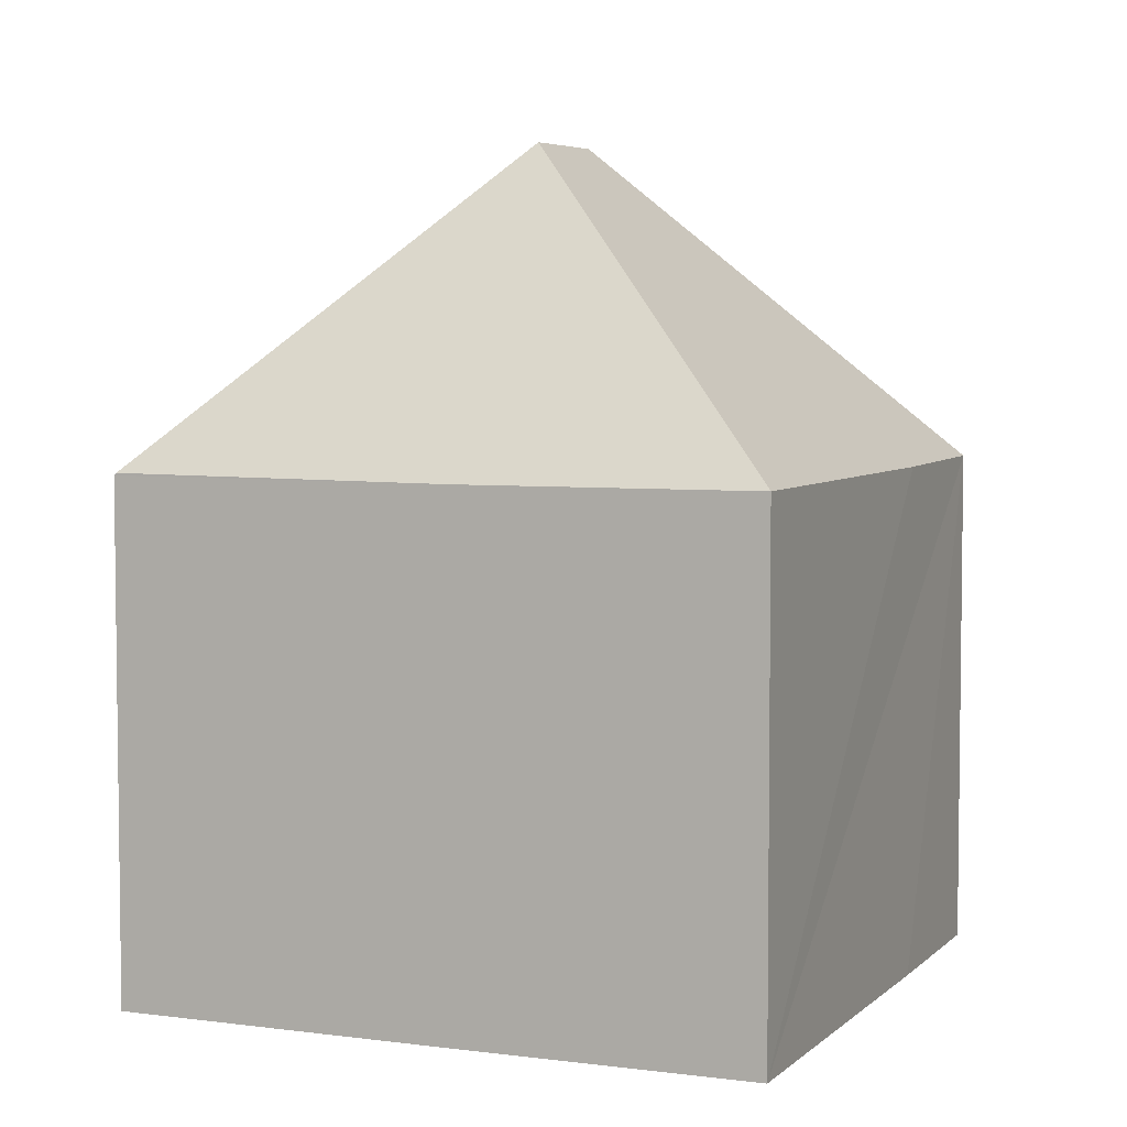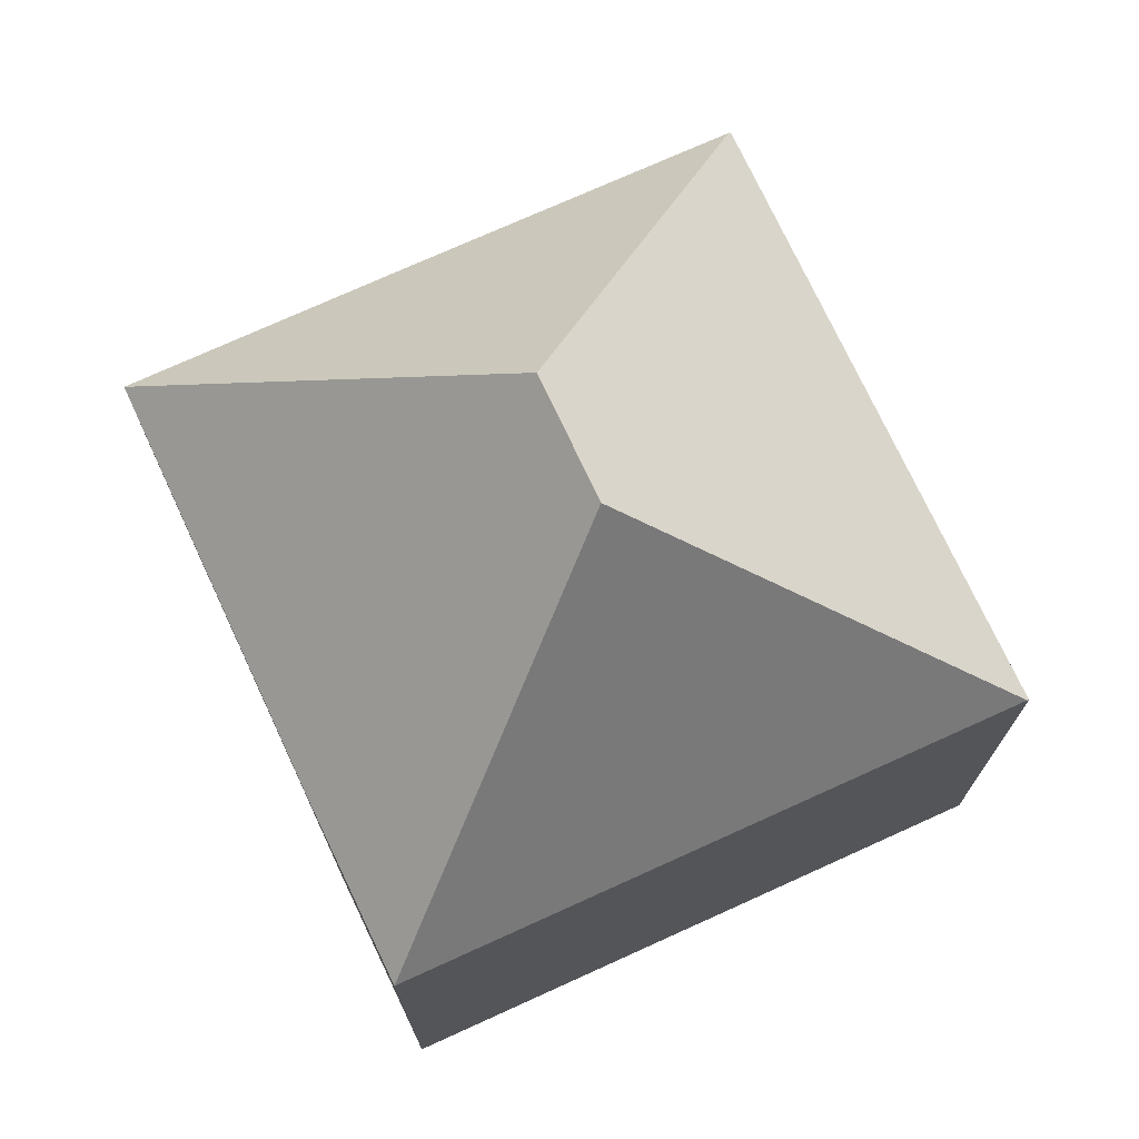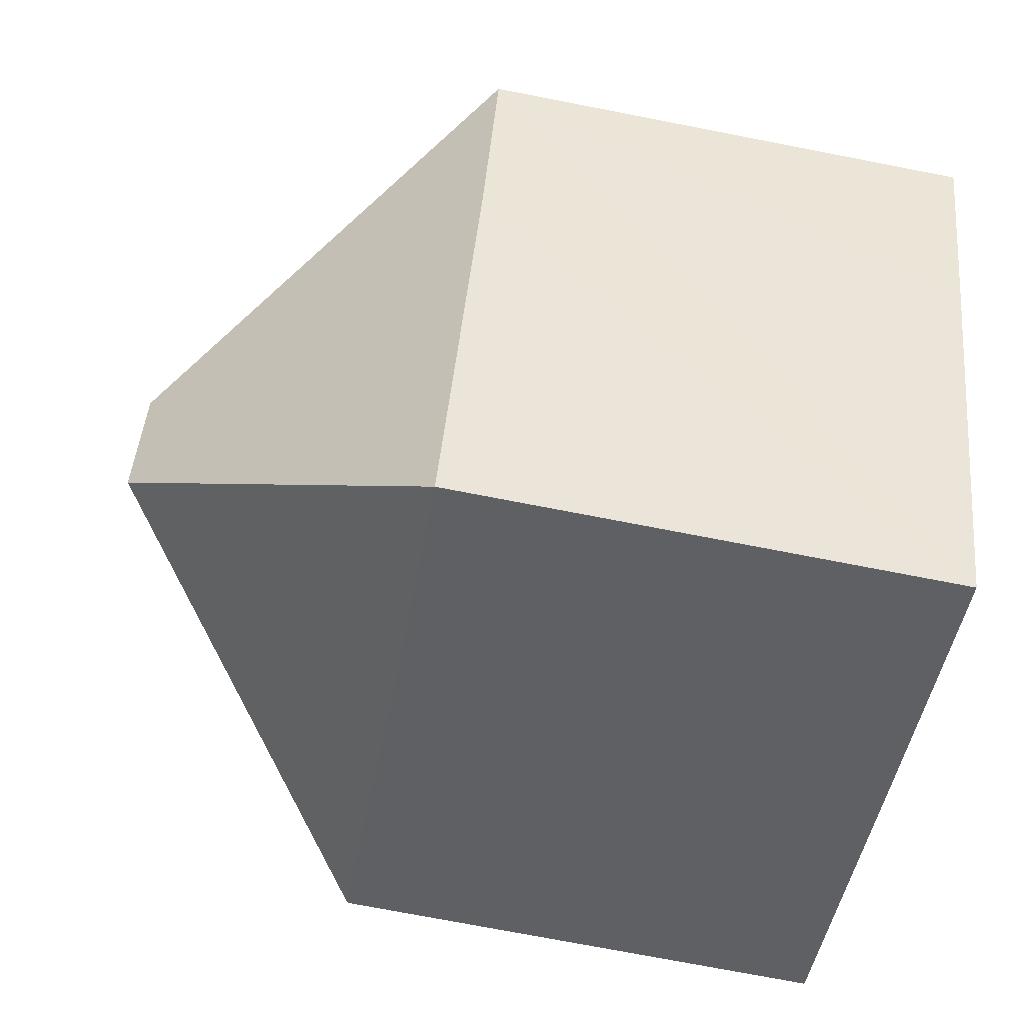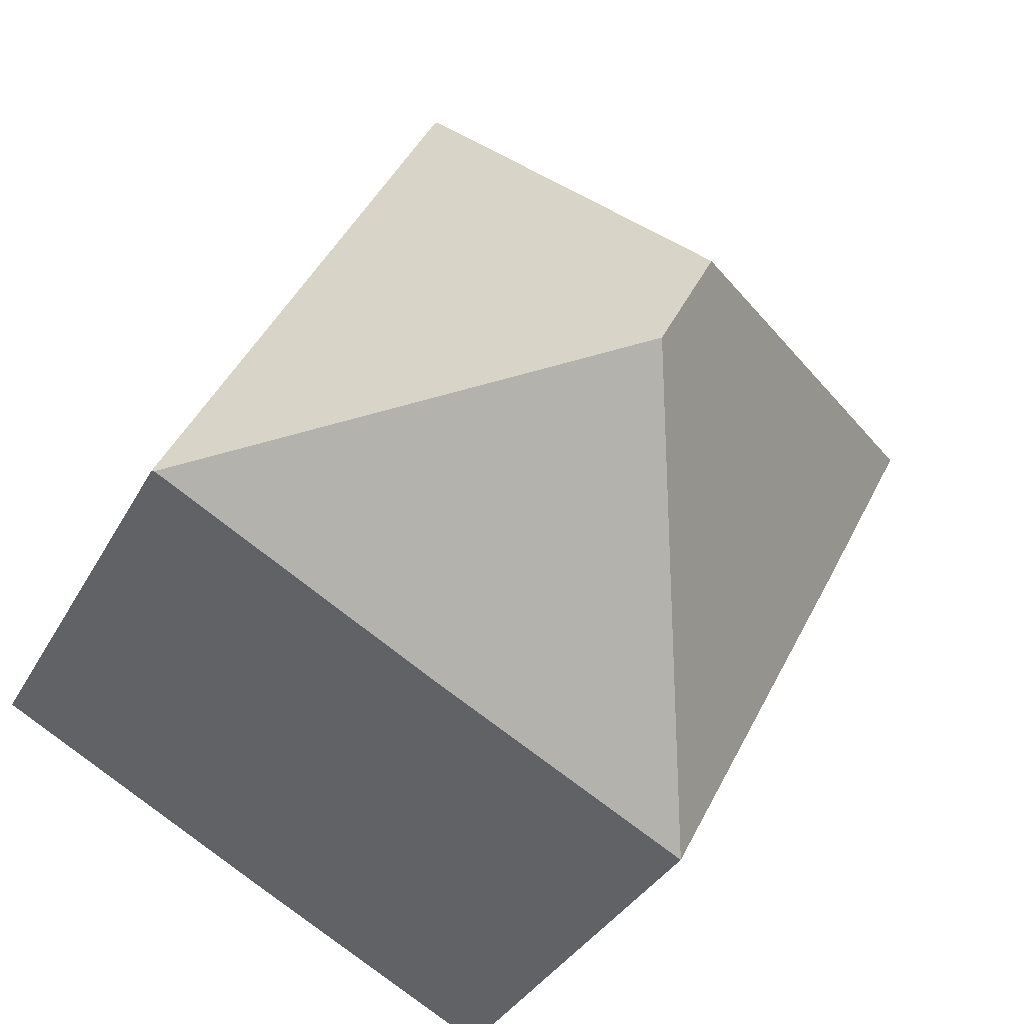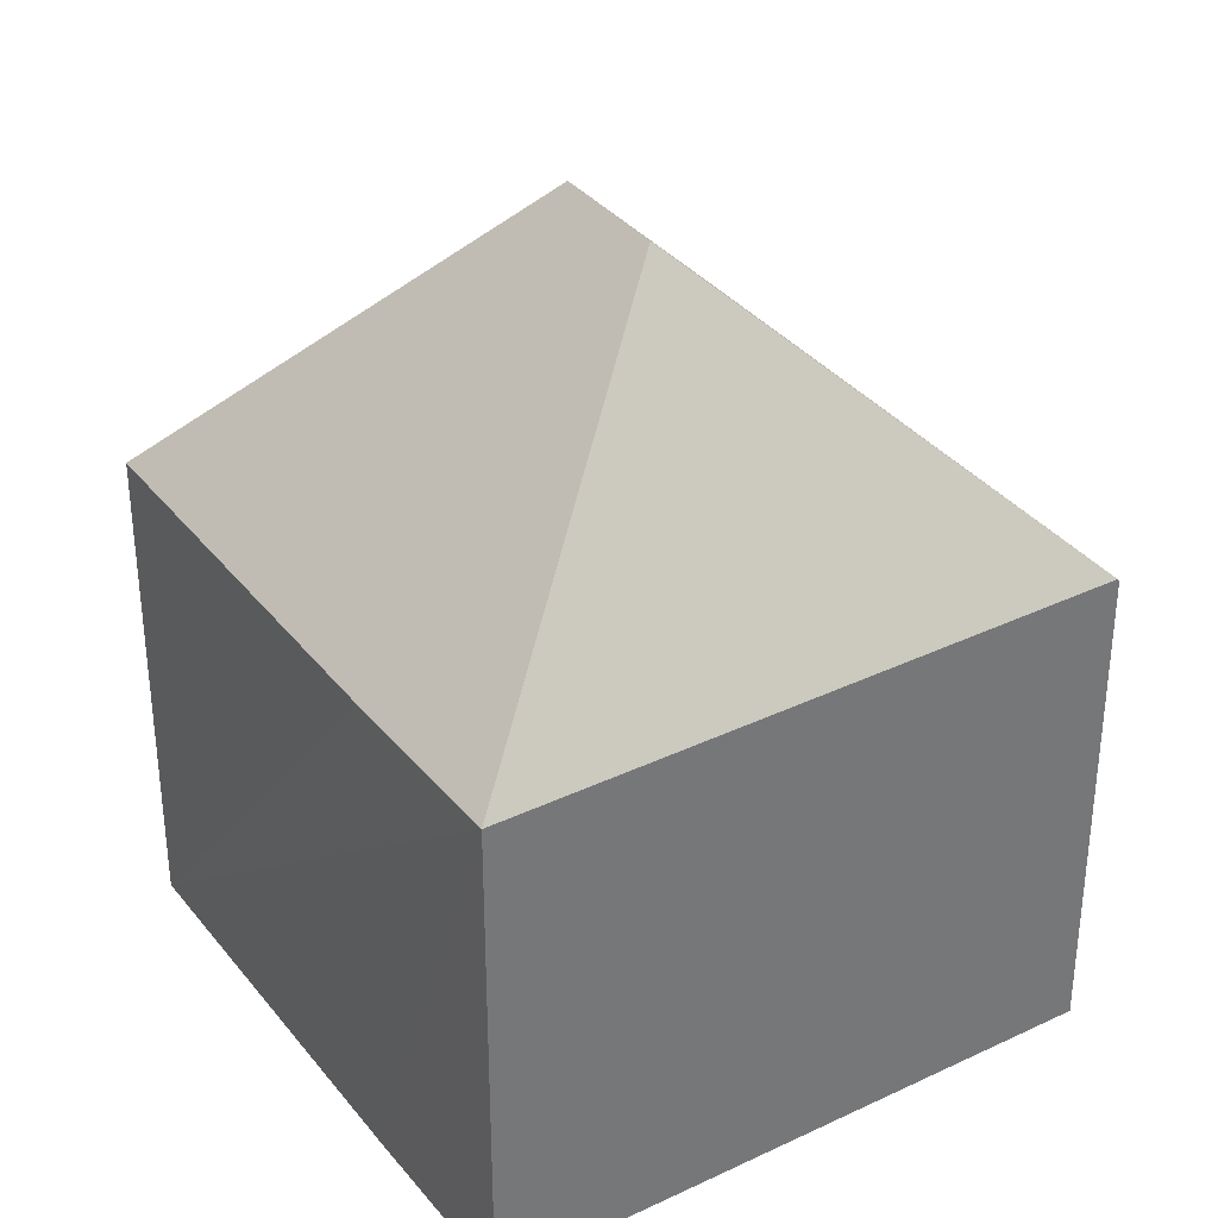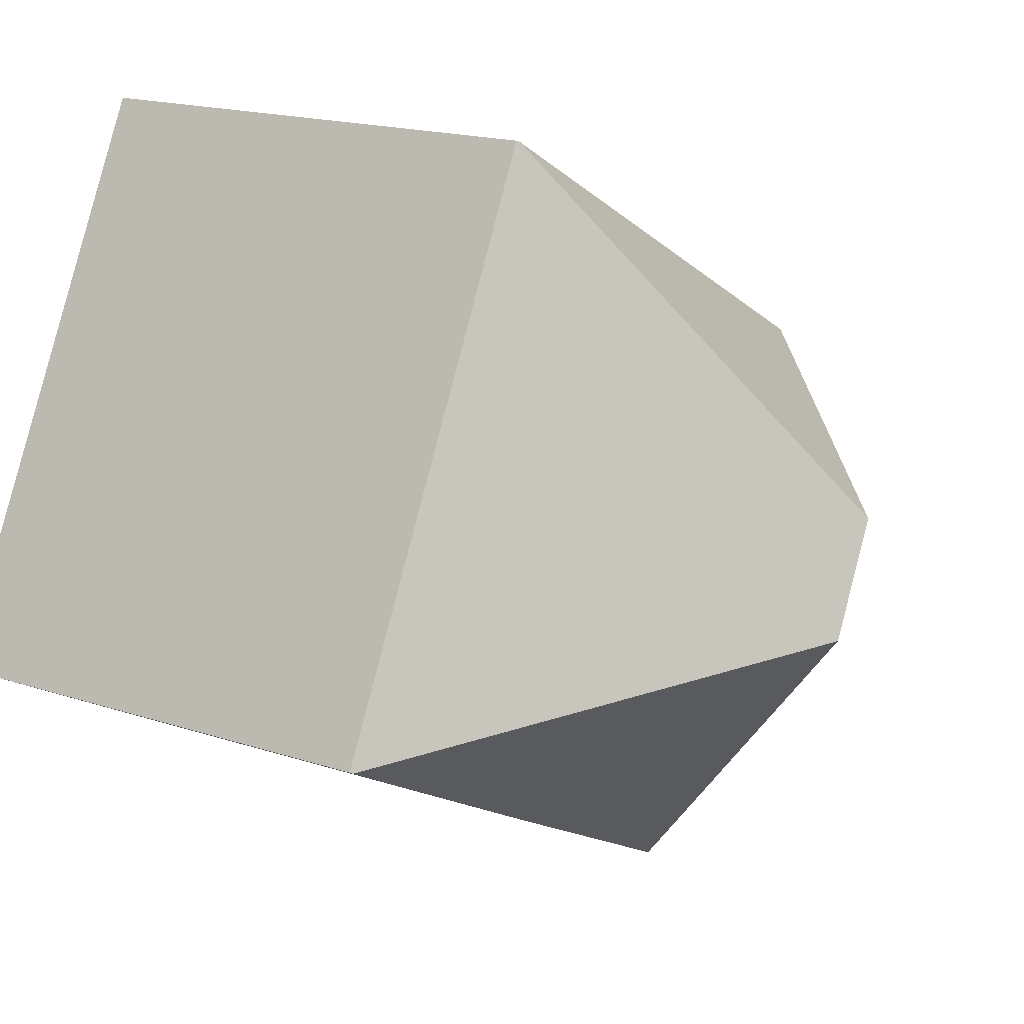
<metadata>
{"format":"obj","ext":"obj","renderer":"f3d","projection":"perspective","resolution":1024,"background":"white","views":[{"elev":5.1,"azim":175.1,"up":"+Y"},{"elev":74.2,"azim":-52.5,"up":"+Y"},{"elev":-73.3,"azim":-101.0,"up":"+Z"},{"elev":-33.7,"azim":155.6,"up":"+Z"},{"elev":35.2,"azim":-60.4,"up":"+Y"},{"elev":17.6,"azim":123.2,"up":"+Z"}]}
</metadata>
<code>
v  13.45 7.977 -4.081
v  8.919 7.929 4.759
v  13.48 7.939 -4.062
v  7.194 12.84 -2.929
v  8.888 7.963 4.742
v  6.273 12.84 -1.154
v  8.725 7.941 -6.633
v  4.579 7.961 -8.83
v  1.421 7.937 -2.795
v  0 7.961 4.875e-16
v  4.579 5.407e-16 -8.83
v  1.421 1.711e-16 -2.795
v  0 0 0
v  8.888 -2.904e-16 4.742
v  8.919 -2.914e-16 4.759
v  13.48 2.487e-16 -4.062
v  8.725 4.062e-16 -6.633
v  13.45 2.499e-16 -4.081
g defaultobject
f 1 2 3
f 2 1 4
f 2 4 5
f 5 4 6
f 7 4 1
f 4 7 8
f 6 9 10
f 9 6 8
f 8 6 4
f 6 10 5
f 11 9 8
f 9 11 10
f 10 11 12
f 10 12 13
f 13 5 10
f 5 13 14
f 5 14 2
f 2 14 15
f 2 16 3
f 16 2 15
f 7 11 8
f 11 7 17
f 3 7 1
f 7 3 16
f 7 16 17
f 17 16 18
f 14 16 15
f 16 14 13
f 16 13 18
f 18 13 17
f 17 13 12
f 17 12 11

</code>
